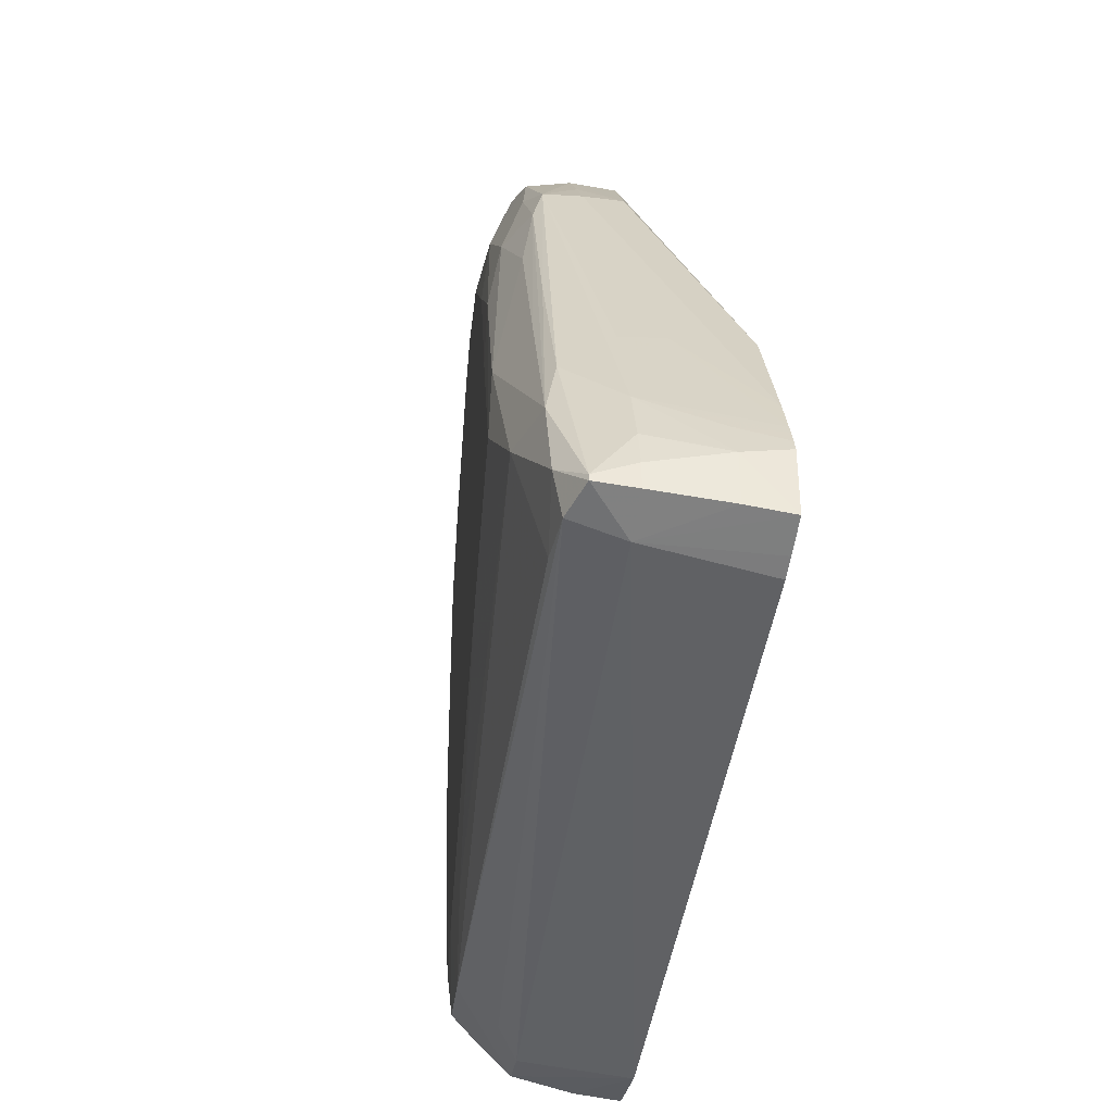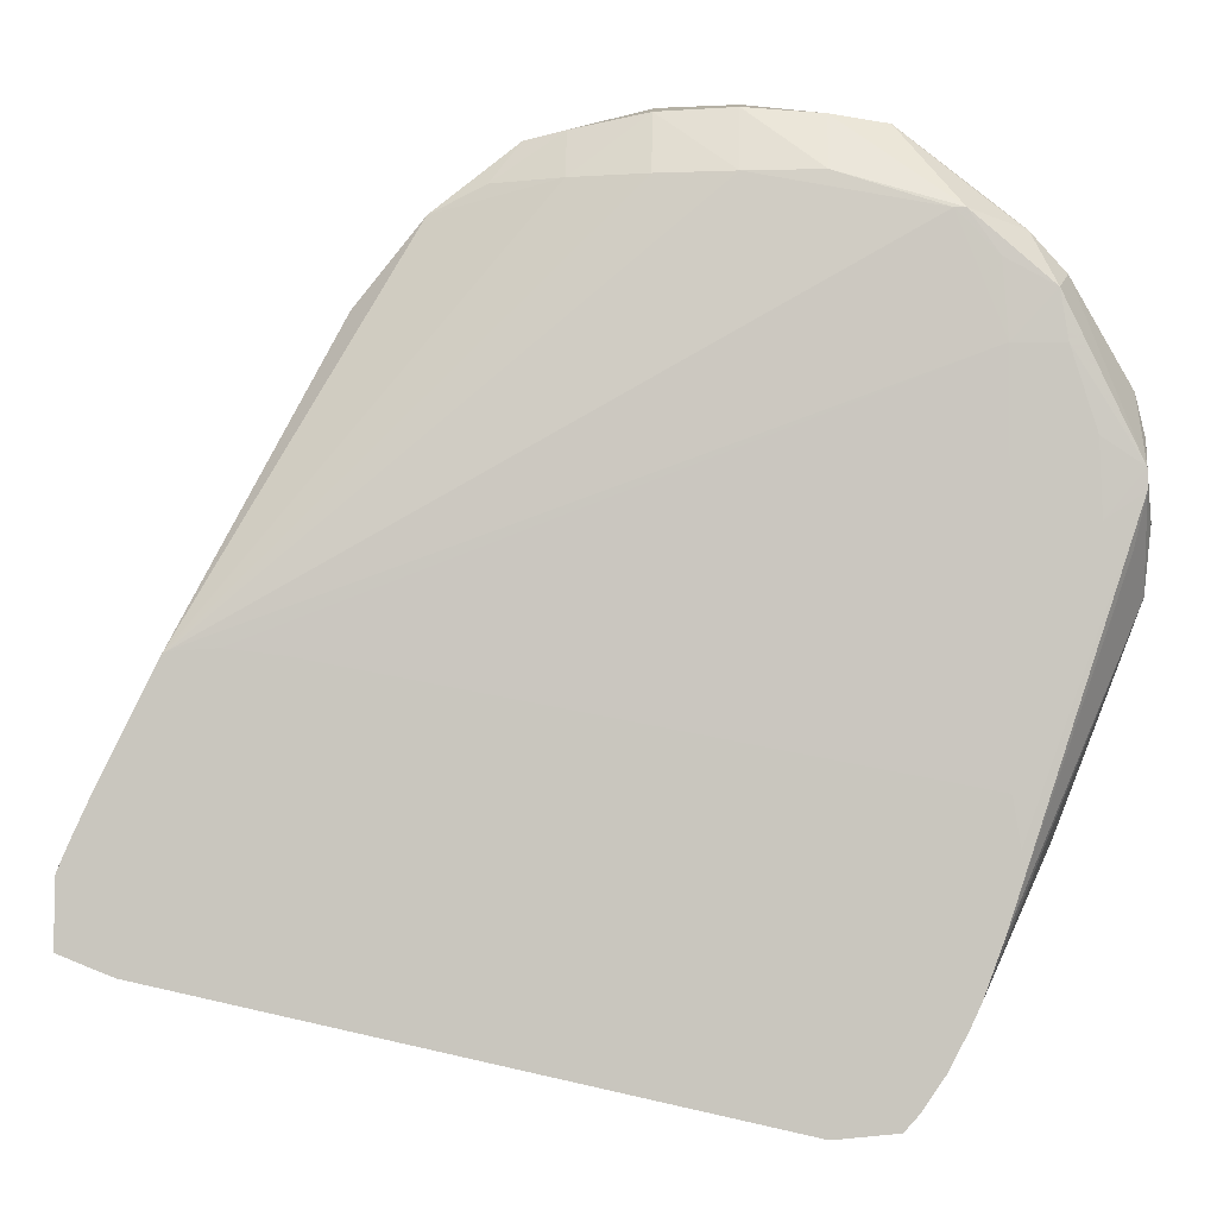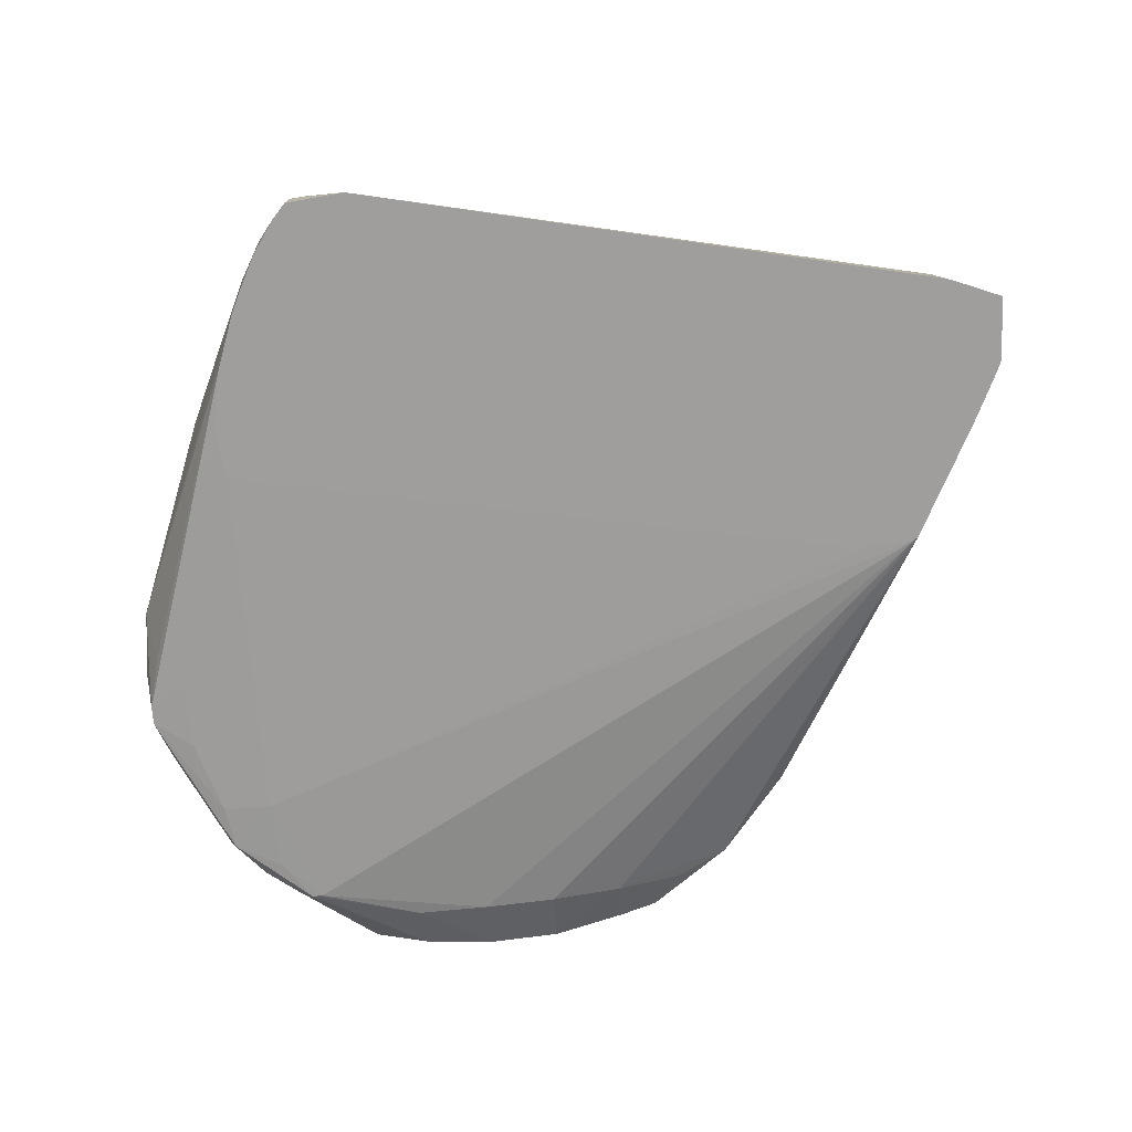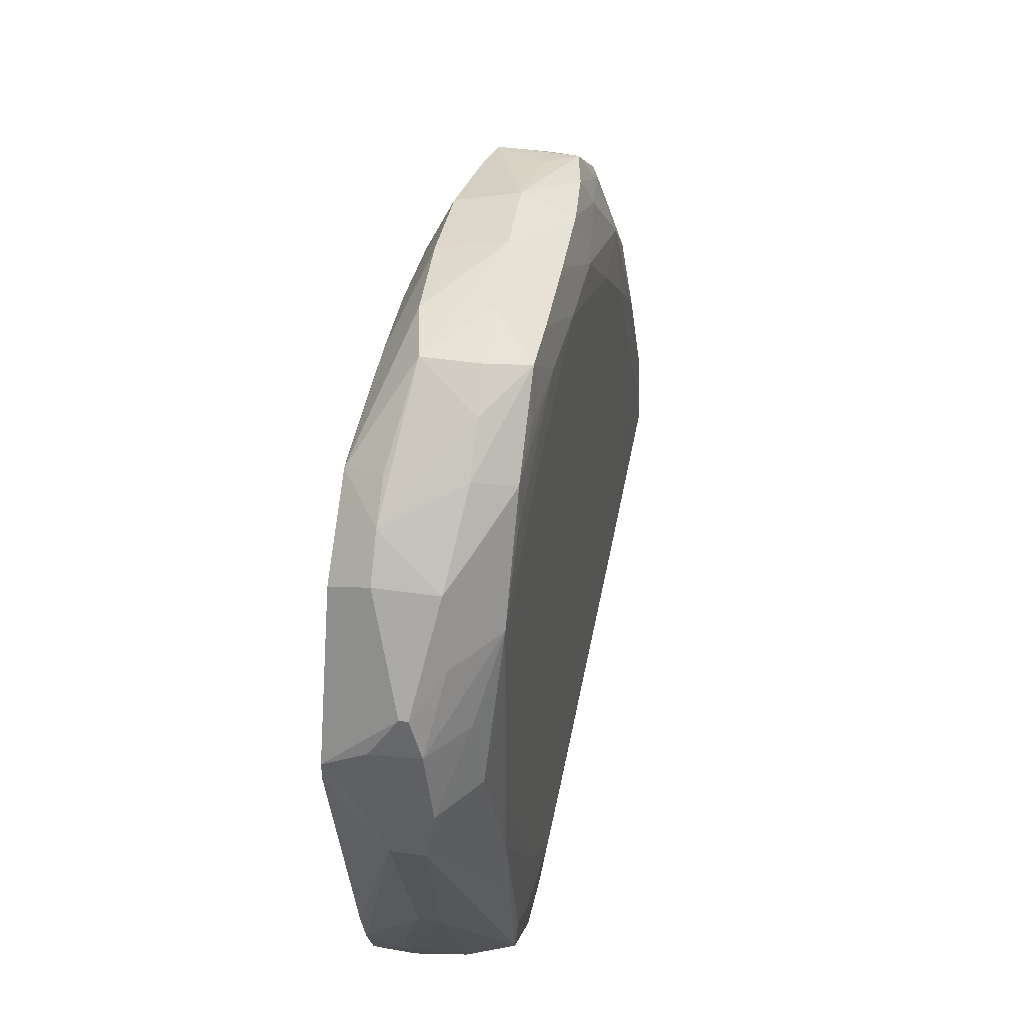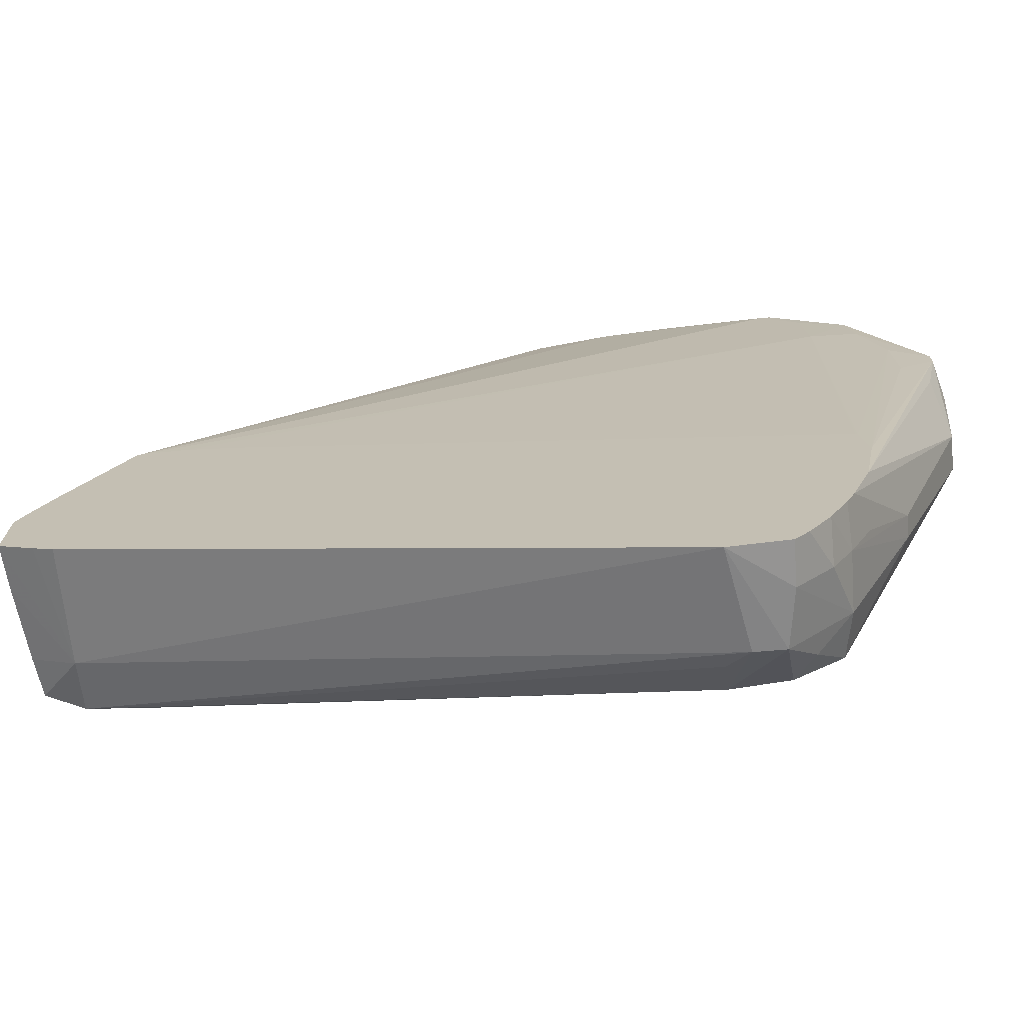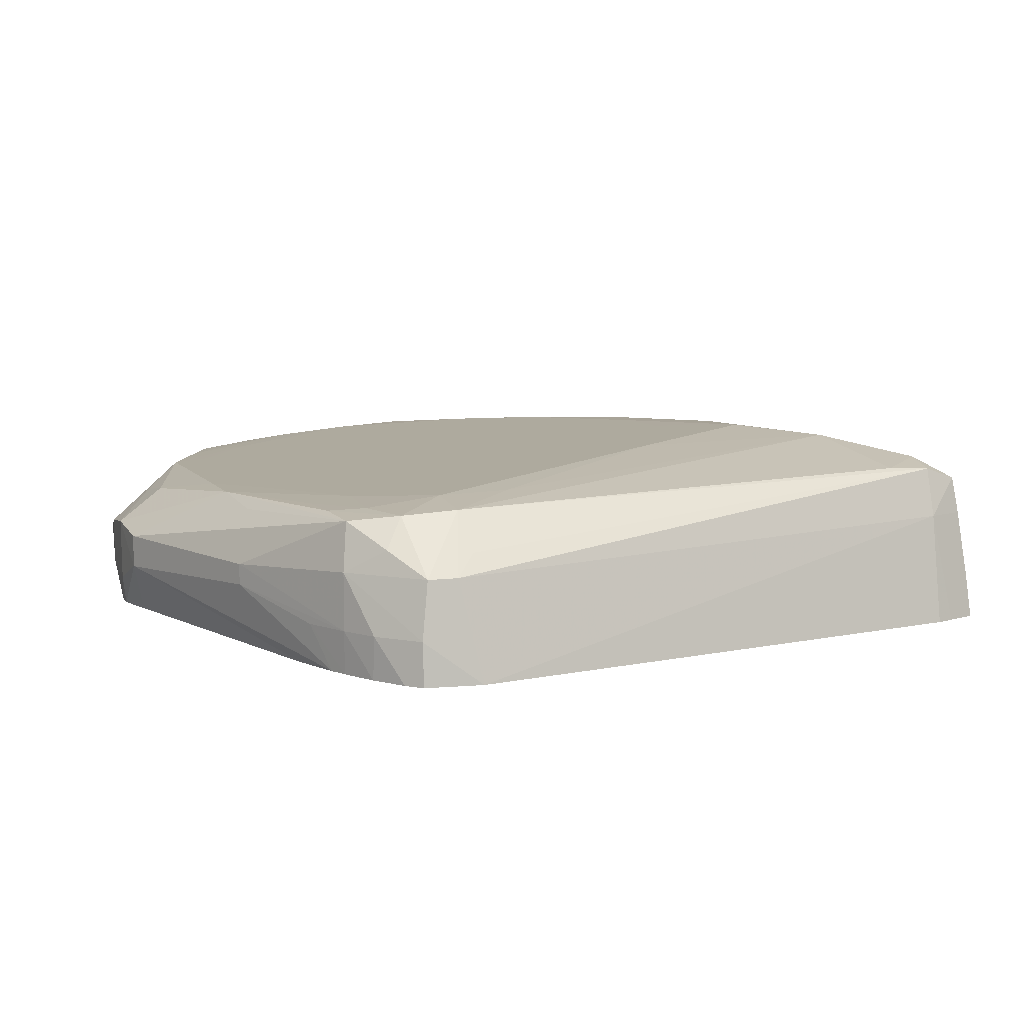
<metadata>
{"format":"obj","ext":"obj","renderer":"f3d","projection":"perspective","resolution":1024,"background":"white","views":[{"elev":-37.2,"azim":79.9,"up":"+Y"},{"elev":-1.7,"azim":-177.0,"up":"+Y"},{"elev":-70.9,"azim":4.1,"up":"+Z"},{"elev":44.3,"azim":-81.2,"up":"+Y"},{"elev":-71.1,"azim":-175.3,"up":"+Y"},{"elev":8.0,"azim":-19.8,"up":"+Z"}]}
</metadata>
<code>
v 0.00808 0.04325 0.01088
v 0.00808 0.04293 0.009485
v 0.006498 0.04279 0.009472
v 0.005334 0.04263 0.009677
v 0.006498 0.04298 0.01088
v 0.005545 0.04252 0.01173
v 0.006498 0.04262 0.01181
v 0.00808 0.04277 0.0119
v 0.009663 0.04277 0.01193
v 0.009663 0.04321 0.01088
v 0.00808 0.04165 0.008845
v 0.006498 0.04165 0.008762
v 0.009663 0.04287 0.009584
v 0.004062 0.0409 0.008492
v 0.005305 0.04264 0.01088
v 0.003688 0.04121 0.009298
v 0.002898 0.0406 0.009298
v 0.004515 0.04205 0.01088
v 0.003642 0.04126 0.01088
v 0.004 0.04097 0.0117
v 0.004978 0.04156 0.01178
v 0.006498 0.04165 0.01197
v 0.00808 0.04165 0.01212
v 0.009663 0.04165 0.01223
v 0.0114 0.04181 0.01207
v 0.01098 0.04262 0.01185
v 0.01203 0.04244 0.01167
v 0.0114 0.04269 0.01104
v 0.01207 0.04246 0.01006
v 0.01124 0.04261 0.009856
v 0.004295 0.0409 0.008492
v 0.009663 0.04165 0.009013
v 0.01829 0.03305 0.008338
v 0.01124 0.04165 0.009354
v 0.003455 0.04002 0.008452
v 0.002437 0.03947 0.008446
v 0.002201 0.03981 0.009298
v 0.002194 0.0398 0.0106
v 0.002869 0.04022 0.01103
v 0.002739 0.03849 0.01165
v 0.003734 0.04007 0.01172
v 0.004917 0.04007 0.01184
v 0.01124 0.04007 0.0124
v 0.01282 0.04007 0.01239
v 0.01282 0.04134 0.01195
v 0.01371 0.04097 0.01178
v 0.01385 0.0411 0.01088
v 0.01269 0.04201 0.01104
v 0.01207 0.04246 0.01061
v 0.01382 0.04107 0.009896
v 0.01269 0.04162 0.009767
v 0.003334 0.03849 0.008393
v 0.01839 0.03297 0.008338
v 0.01731 0.03311 0.008338
v 0.002286 0.03849 0.008415
v 0.0009231 0.03627 0.008471
v 0.0009403 0.03775 0.009979
v 0.0009403 0.03775 0.01016
v 0.0017 0.03836 0.01075
v 0.0008217 0.0369 0.01042
v 0.001752 0.0369 0.0112
v 0.001752 0.03532 0.01139
v 0.002739 0.0369 0.01165
v 0.003531 0.03849 0.01172
v 0.00353 0.03216 0.01172
v 0.01282 0.03058 0.01254
v 0.01441 0.03532 0.01267
v 0.01282 0.03849 0.01254
v 0.01431 0.03992 0.01194
v 0.01441 0.0369 0.01263
v 0.01441 0.03849 0.01238
v 0.01521 0.03929 0.01169
v 0.01464 0.04014 0.01088
v 0.01524 0.03935 0.01004
v 0.003353 0.03055 0.008338
v 0.003313 0.0305 0.008338
v 0.001769 0.03684 0.008412
v 0.01611 0.03296 0.008338
v 0.01872 0.03231 0.008338
v 0.0009231 0.03586 0.008471
v 0.0007643 0.03533 0.009212
v 0.0008274 0.03684 0.00939
v 0.001712 0.03533 0.008412
v 0.0007451 0.03532 0.01062
v 0.002739 0.03216 0.01165
v 0.002739 0.03374 0.01165
v 0.002741 0.03532 0.01165
v 0.004917 0.029 0.01184
v 0.006498 0.02741 0.01198
v 0.01757 0.03058 0.01263
v 0.01599 0.03216 0.01279
v 0.01441 0.03374 0.01267
v 0.00808 0.02741 0.01203
v 0.01541 0.03849 0.01191
v 0.01599 0.03374 0.01275
v 0.01578 0.0369 0.01217
v 0.01701 0.03503 0.01198
v 0.01855 0.03178 0.01199
v 0.01937 0.03058 0.01088
v 0.01868 0.03206 0.01088
v 0.01676 0.03608 0.01126
v 0.01835 0.03294 0.009968
v 0.01962 0.03051 0.008338
v 0.01524 0.03934 0.01088
v 0.003164 0.02955 0.008338
v 0.001157 0.03481 0.008627
v 0.0008351 0.03402 0.009682
v 0.003436 0.02806 0.008338
v 0.0008351 0.03402 0.01042
v 0.002904 0.03058 0.01143
v 0.004186 0.02675 0.01161
v 0.004054 0.0278 0.0117
v 0.003939 0.029 0.01172
v 0.004794 0.02733 0.01179
v 0.005242 0.02618 0.01175
v 0.006498 0.02613 0.01183
v 0.01811 0.02796 0.01206
v 0.01926 0.0289 0.0122
v 0.01883 0.03058 0.01224
v 0.01731 0.03374 0.01221
v 0.01997 0.02831 0.01172
v 0.01984 0.02938 0.01088
v 0.02023 0.02891 0.009298
v 0.01991 0.0297 0.009298
v 0.02003 0.02962 0.008338
v 0.01995 0.0298 0.008338
v 0.01831 0.03285 0.01088
v 0.002483 0.02966 0.009858
v 0.003864 0.02687 0.008338
v 0.002483 0.02966 0.01032
v 0.004025 0.02641 0.01056
v 0.004802 0.02577 0.01109
v 0.005418 0.02487 0.01057
v 0.006092 0.02487 0.01057
v 0.00657 0.02532 0.01101
v 0.01915 0.028 0.012
v 0.01997 0.02818 0.01172
v 0.02007 0.02859 0.01088
v 0.02023 0.02783 0.009298
v 0.02029 0.02769 0.008338
v 0.02027 0.02907 0.008338
v 0.02016 0.02933 0.008338
v 0.00353 0.02741 0.009298
v 0.00401 0.02638 0.009298
v 0.004052 0.02647 0.008338
v 0.004452 0.02559 0.009298
v 0.005244 0.02469 0.009298
v 0.006526 0.02448 0.008338
v 0.01915 0.02766 0.01088
v 0.02007 0.02805 0.01088
v 0.01958 0.0274 0.008338
v 0.004452 0.02568 0.008338
v 0.004932 0.02496 0.008338
v 0.005242 0.02461 0.008338
v 0.01915 0.02723 0.008338
f 1 2 3
f 1 3 4
f 1 4 5
f 1 5 6
f 1 6 7
f 1 7 8
f 1 8 9
f 1 9 10
f 1 10 2
f 2 11 12
f 2 12 3
f 2 10 13
f 2 13 11
f 3 12 14
f 3 14 4
f 4 15 5
f 4 14 16
f 4 16 17
f 4 17 18
f 4 18 15
f 5 15 6
f 6 15 18
f 6 18 19
f 6 19 20
f 6 20 21
f 6 21 22
f 6 22 7
f 7 22 23
f 7 23 8
f 8 23 24
f 8 24 9
f 9 24 25
f 9 25 26
f 9 26 10
f 10 26 27
f 10 27 28
f 10 28 29
f 10 29 30
f 10 30 13
f 11 31 12
f 11 13 32
f 11 32 33
f 11 33 31
f 12 31 14
f 13 30 34
f 13 34 32
f 14 31 35
f 14 35 36
f 14 36 17
f 14 17 16
f 17 36 37
f 17 37 38
f 17 38 19
f 17 19 18
f 19 38 39
f 19 39 20
f 20 39 40
f 20 40 41
f 20 41 22
f 20 22 21
f 22 41 42
f 22 42 23
f 23 42 43
f 23 43 24
f 24 43 44
f 24 44 25
f 25 44 45
f 25 45 26
f 26 45 27
f 27 45 46
f 27 46 47
f 27 47 48
f 27 48 49
f 27 49 28
f 28 49 29
f 29 49 48
f 29 48 47
f 29 47 50
f 29 50 51
f 29 51 30
f 30 51 34
f 31 52 35
f 31 33 52
f 32 34 33
f 33 53 79
f 33 79 103
f 33 103 126
f 33 126 125
f 33 125 142
f 33 142 141
f 33 141 140
f 33 140 151
f 33 151 155
f 33 155 148
f 33 148 154
f 33 154 153
f 33 153 152
f 33 152 145
f 33 145 129
f 33 129 108
f 33 108 105
f 33 105 76
f 33 76 75
f 33 75 78
f 33 78 54
f 33 54 52
f 33 34 53
f 34 51 50
f 34 50 53
f 35 52 36
f 36 55 56
f 36 56 37
f 36 52 55
f 37 56 57
f 37 57 38
f 38 57 58
f 38 58 59
f 38 59 40
f 38 40 39
f 40 59 60
f 40 60 61
f 40 61 62
f 40 62 63
f 40 63 64
f 40 64 42
f 40 42 41
f 42 64 65
f 42 65 43
f 43 66 92
f 43 92 67
f 43 67 68
f 43 68 44
f 43 65 66
f 44 69 46
f 44 46 45
f 44 68 70
f 44 70 71
f 44 71 69
f 46 69 72
f 46 72 47
f 47 72 73
f 47 73 74
f 47 74 50
f 50 74 53
f 52 75 76
f 52 76 77
f 52 77 55
f 52 54 78
f 52 78 75
f 53 74 79
f 55 77 56
f 56 80 81
f 56 81 82
f 56 82 57
f 56 77 83
f 56 83 80
f 57 82 60
f 57 60 58
f 58 60 59
f 60 82 84
f 60 84 61
f 61 84 62
f 62 84 85
f 62 85 86
f 62 86 63
f 63 86 87
f 63 87 65
f 63 65 64
f 65 87 86
f 65 86 88
f 65 88 89
f 65 89 66
f 66 90 91
f 66 91 92
f 66 89 93
f 66 93 90
f 67 70 68
f 67 92 91
f 67 91 70
f 69 71 94
f 69 94 72
f 70 91 95
f 70 95 71
f 71 95 96
f 71 96 94
f 72 94 97
f 72 97 98
f 72 98 99
f 72 99 100
f 72 100 101
f 72 101 102
f 72 102 103
f 72 103 104
f 72 104 73
f 73 104 74
f 74 104 103
f 74 103 79
f 76 105 77
f 77 105 83
f 80 106 107
f 80 107 81
f 80 83 105
f 80 105 108
f 80 108 106
f 81 84 82
f 81 107 84
f 84 107 109
f 84 109 85
f 85 110 111
f 85 111 112
f 85 112 113
f 85 113 88
f 85 88 86
f 85 109 110
f 88 113 114
f 88 114 89
f 89 114 115
f 89 115 116
f 89 116 93
f 90 117 118
f 90 118 119
f 90 119 95
f 90 95 91
f 90 93 116
f 90 116 117
f 94 96 120
f 94 120 119
f 94 119 97
f 95 119 120
f 95 120 96
f 97 119 98
f 98 119 121
f 98 121 122
f 98 122 99
f 99 122 123
f 99 123 124
f 99 124 125
f 99 125 126
f 99 126 100
f 100 126 102
f 100 102 127
f 100 127 101
f 101 127 102
f 102 126 103
f 106 108 107
f 107 128 130
f 107 130 109
f 107 108 129
f 107 129 128
f 109 130 111
f 109 111 110
f 111 130 131
f 111 131 132
f 111 132 115
f 111 115 112
f 112 115 114
f 112 114 113
f 115 133 116
f 115 132 133
f 116 133 134
f 116 134 135
f 116 135 136
f 116 136 117
f 117 136 118
f 118 136 137
f 118 137 121
f 118 121 119
f 121 137 150
f 121 150 138
f 121 138 122
f 122 138 123
f 123 138 150
f 123 150 139
f 123 139 140
f 123 140 141
f 123 141 124
f 124 141 142
f 124 142 125
f 128 129 143
f 128 143 144
f 128 144 130
f 129 145 143
f 130 144 131
f 131 144 146
f 131 146 147
f 131 147 133
f 131 133 132
f 133 147 148
f 133 148 134
f 134 148 149
f 134 149 136
f 134 136 135
f 136 149 137
f 137 149 150
f 139 150 149
f 139 149 140
f 140 149 151
f 143 145 144
f 144 145 152
f 144 152 146
f 146 153 154
f 146 154 147
f 146 152 153
f 147 154 148
f 148 155 149
f 149 155 151

</code>
